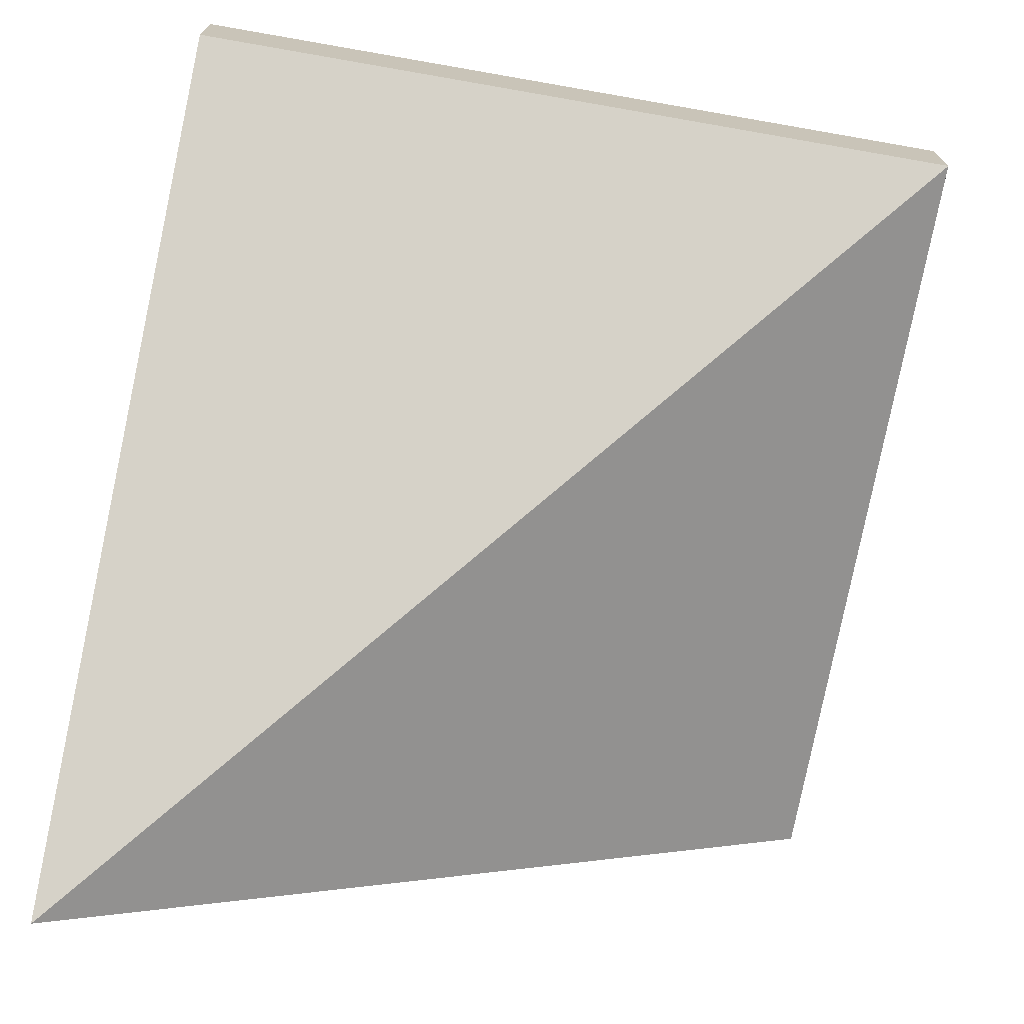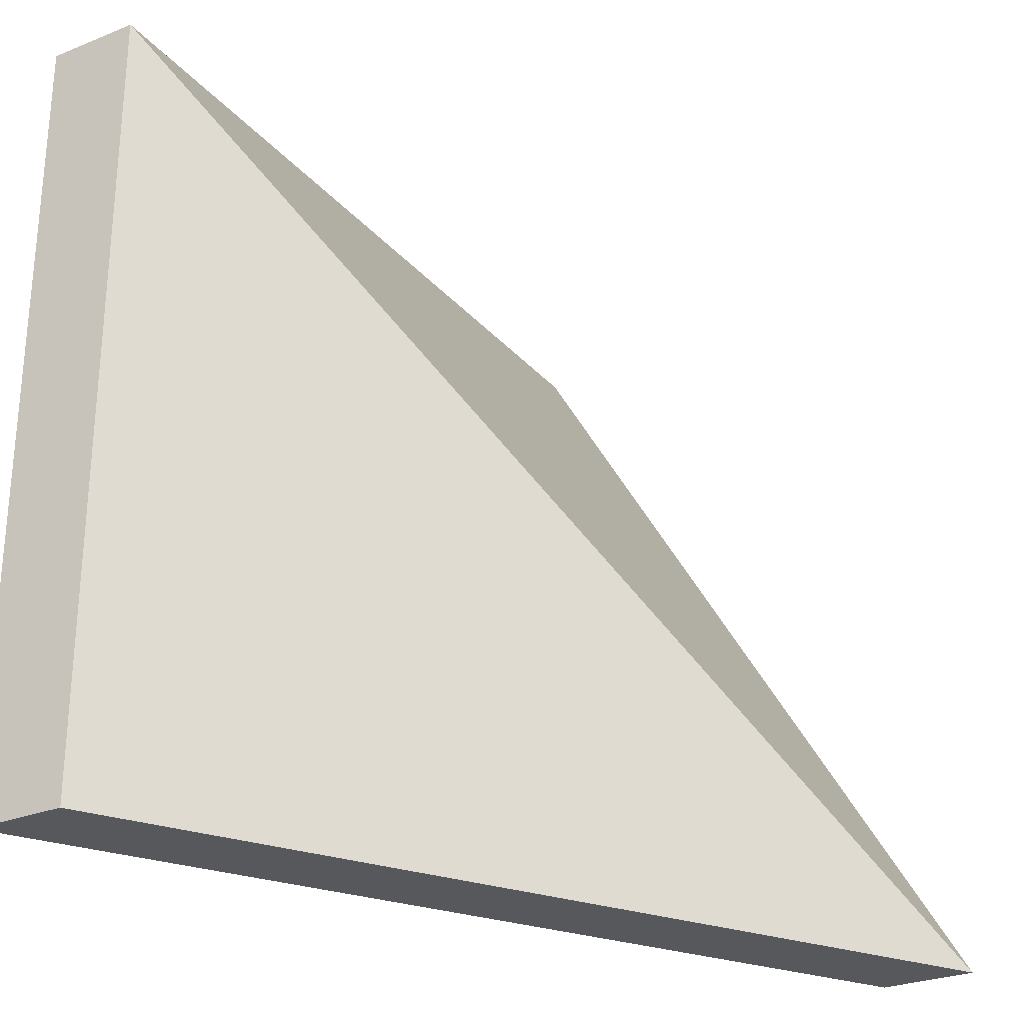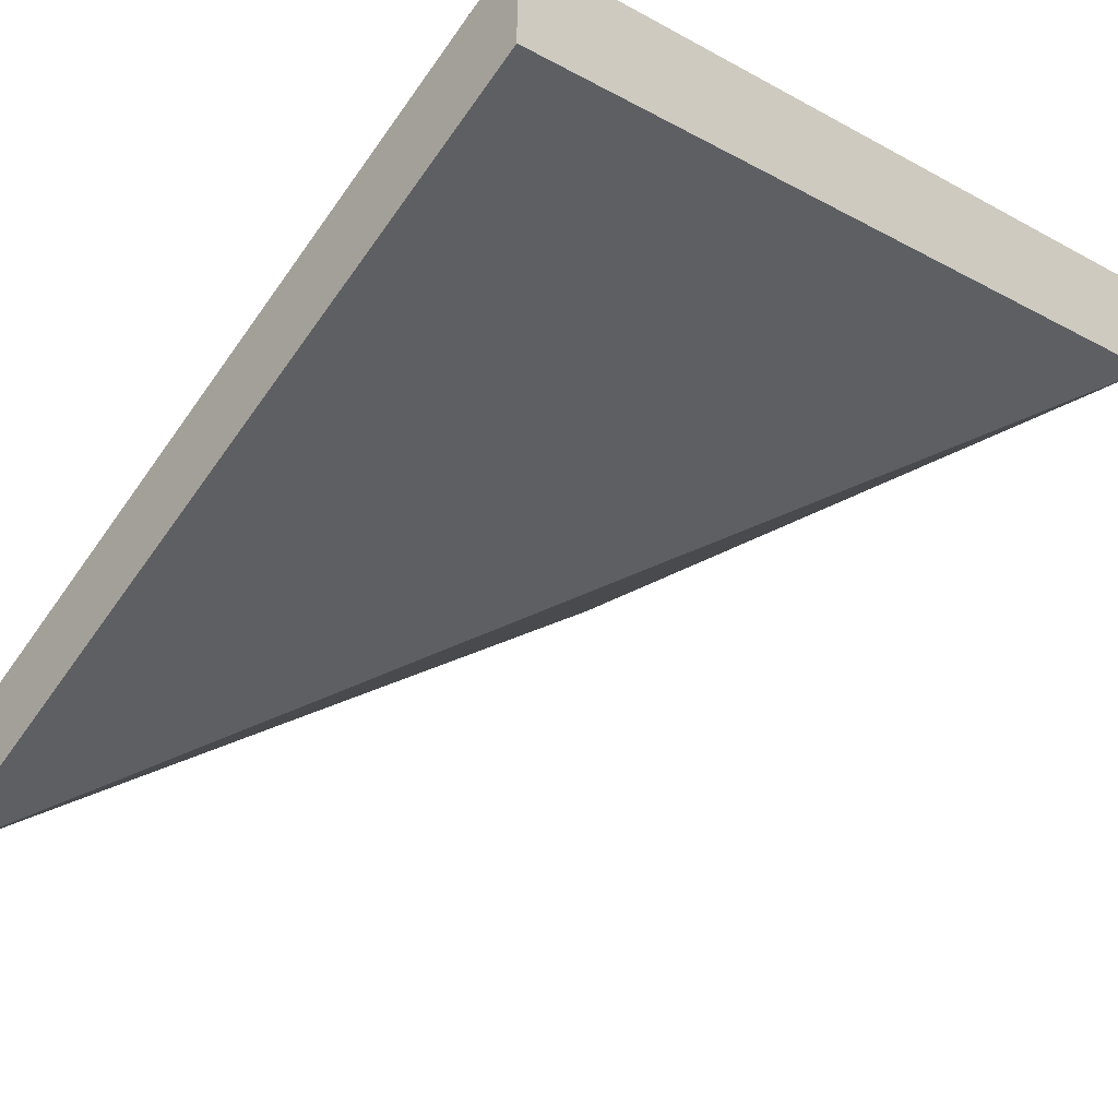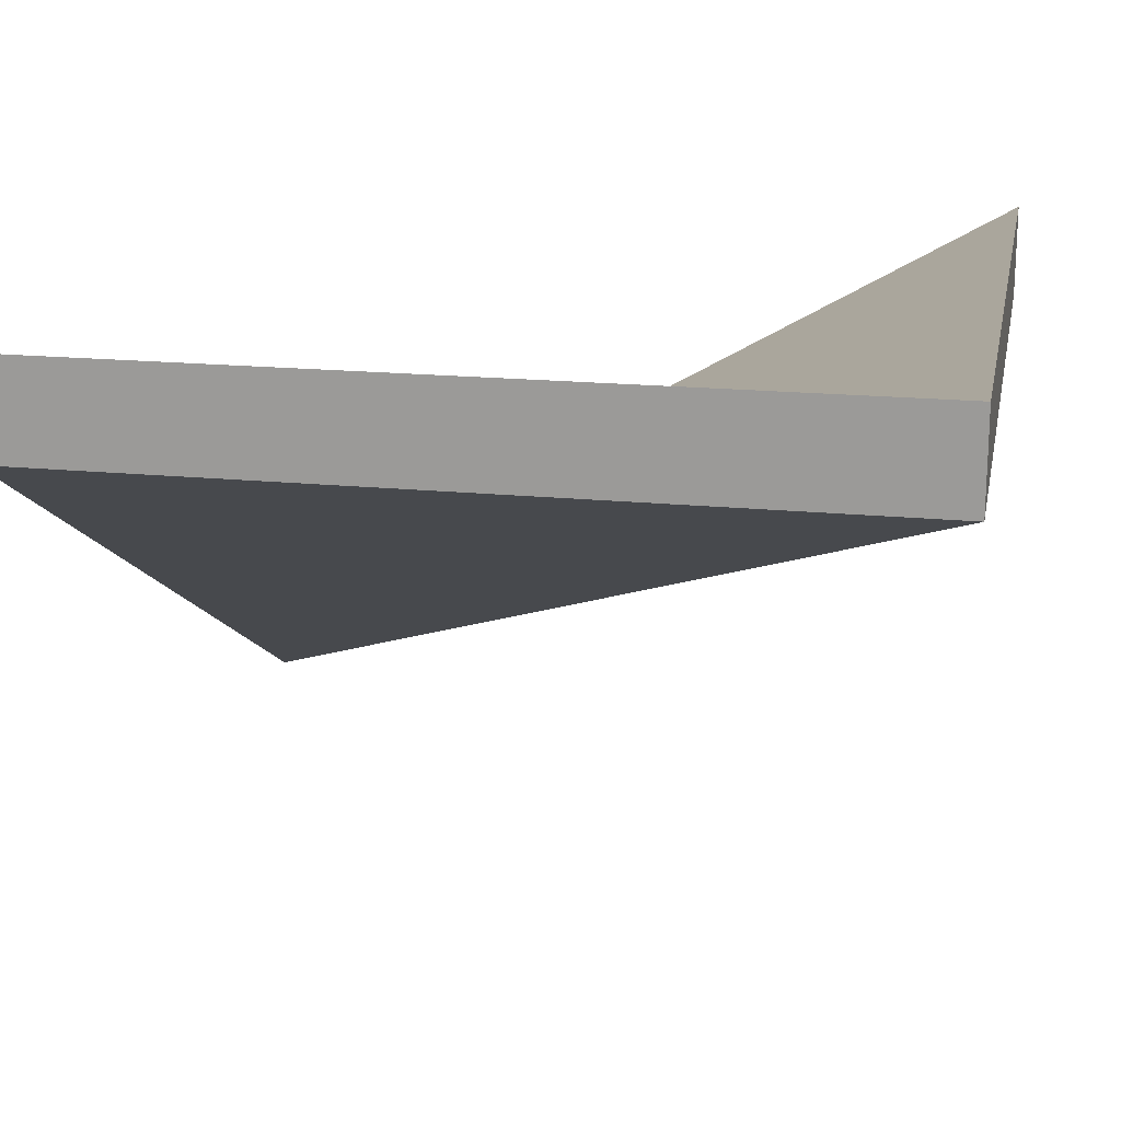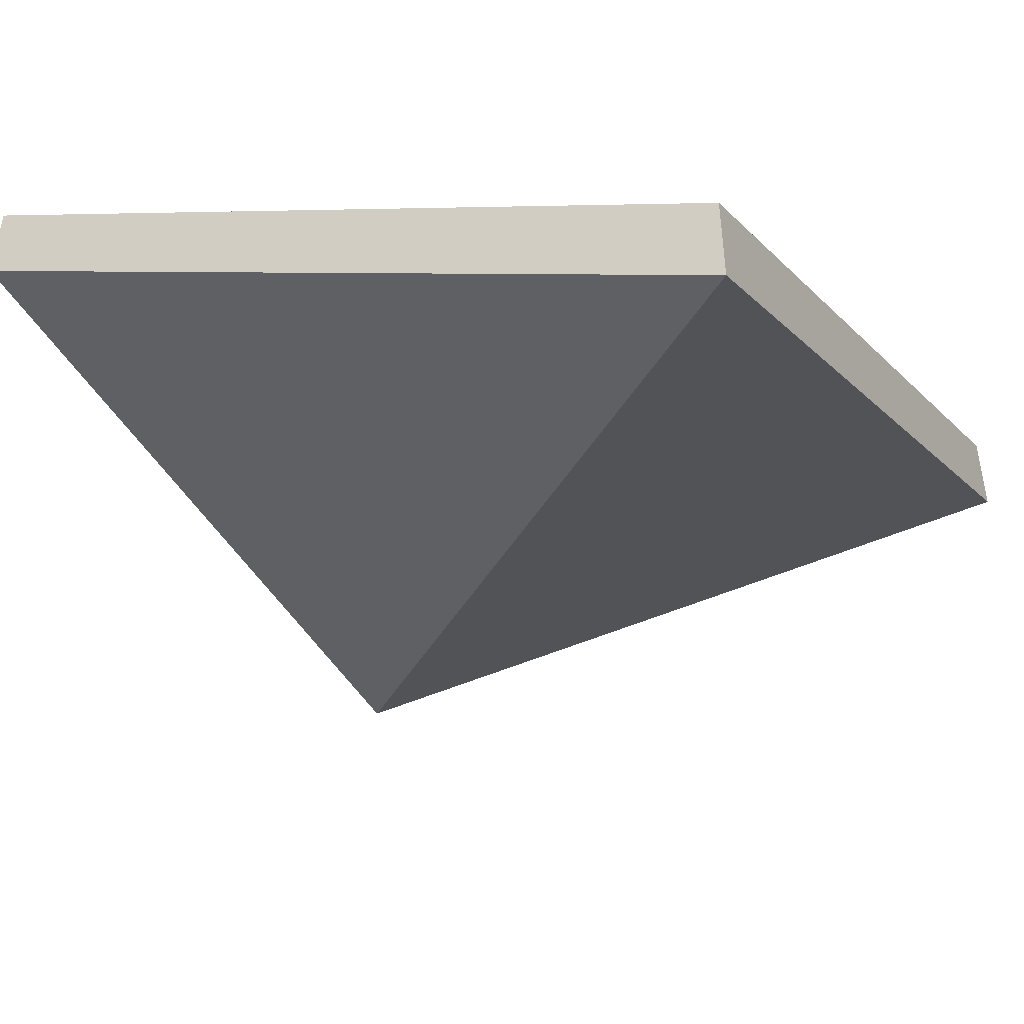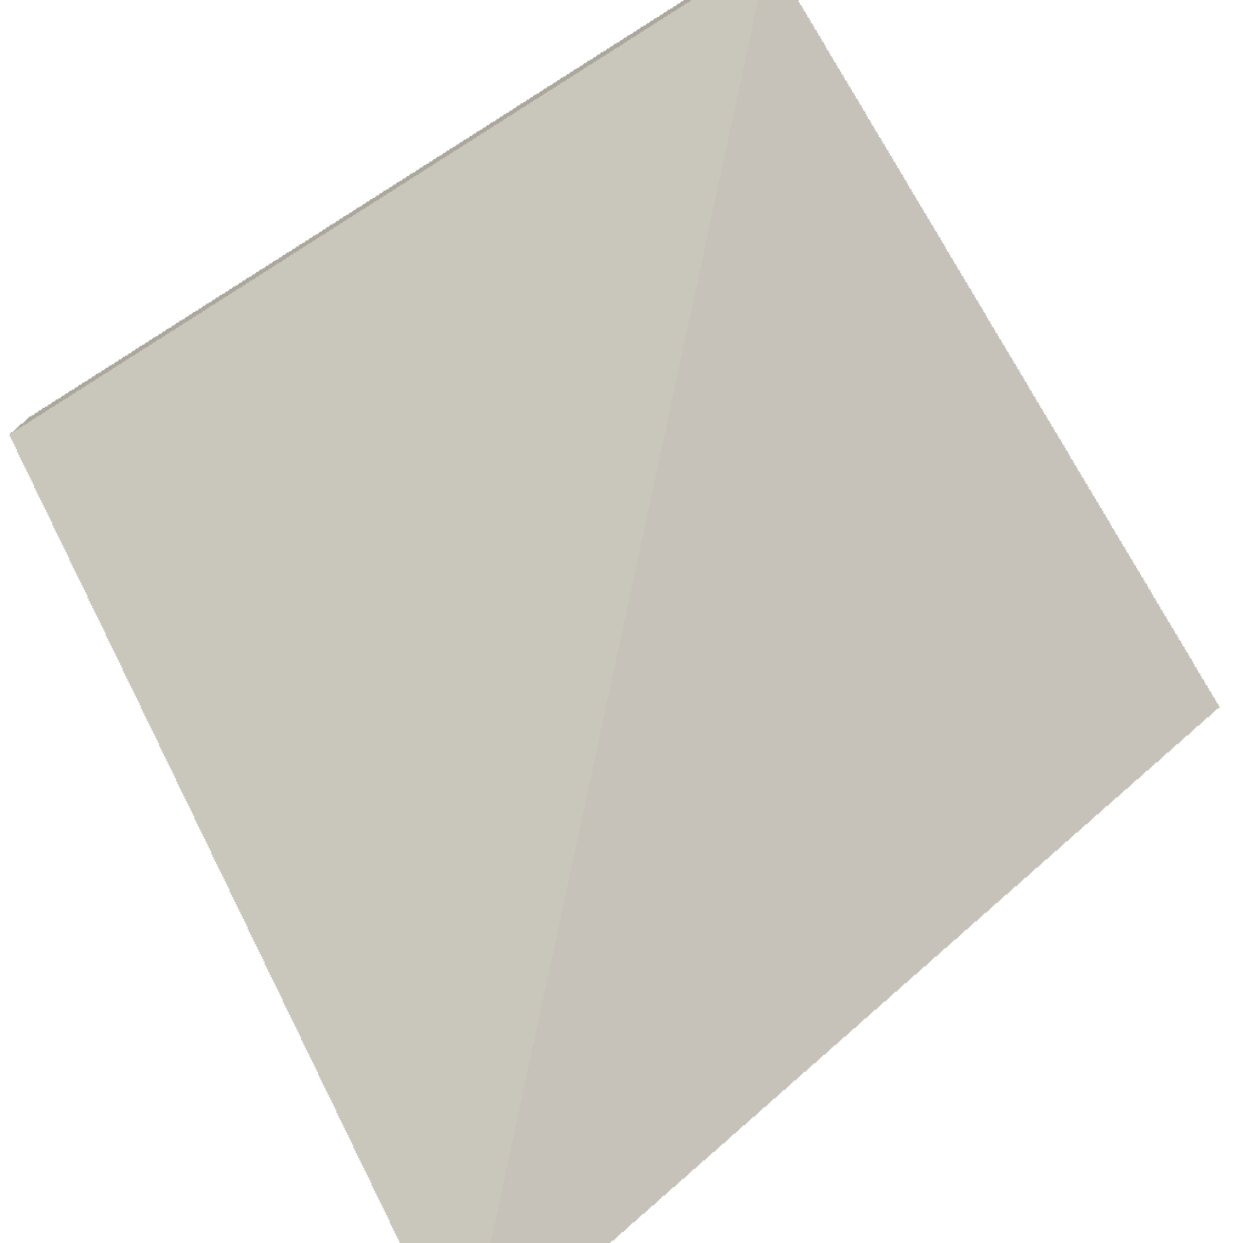
<metadata>
{"format":"obj","ext":"obj","renderer":"f3d","projection":"perspective","resolution":1024,"background":"white","views":[{"elev":-71.6,"azim":-99.9,"up":"+Y"},{"elev":-27.8,"azim":-58.5,"up":"+Z"},{"elev":-24.0,"azim":-131.7,"up":"+Y"},{"elev":18.2,"azim":-79.0,"up":"+Y"},{"elev":-45.0,"azim":117.7,"up":"+Y"},{"elev":-76.0,"azim":-58.0,"up":"+Y"}]}
</metadata>
<code>
v -100 57.72 100
v 0 57.72 100
v -100 69.29 100
v 0 69.29 100
v -100 69.29 -2.7e-05
v 0 11.57 -3.1e-05
v -100 57.72 -2e-06
v 0 -1e-06 -2e-06
f 1 2 3
f 3 2 4
f 3 4 6
f 5 6 7
f 7 6 8
f 1 8 2
f 8 6 2
f 2 6 4
f 7 1 5
f 5 1 3
f 3 6 5
f 7 8 1

</code>
